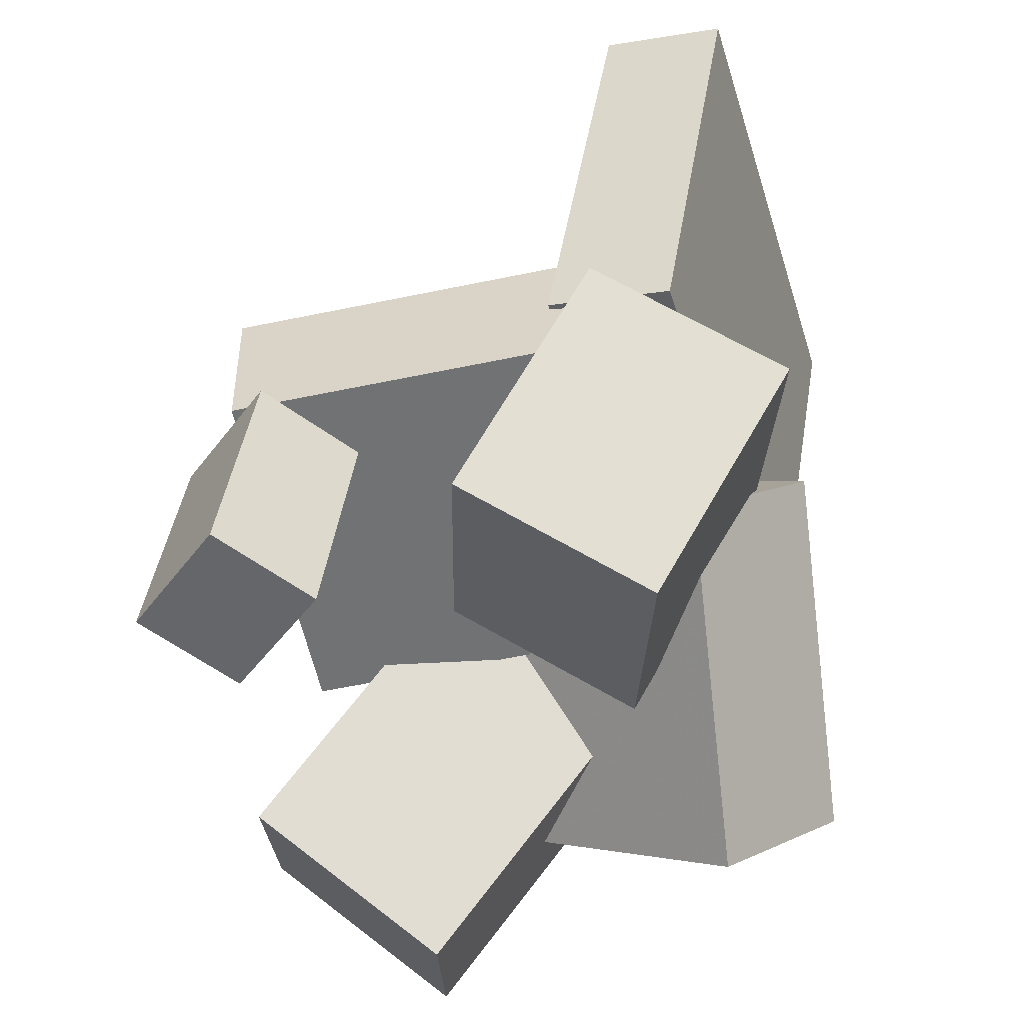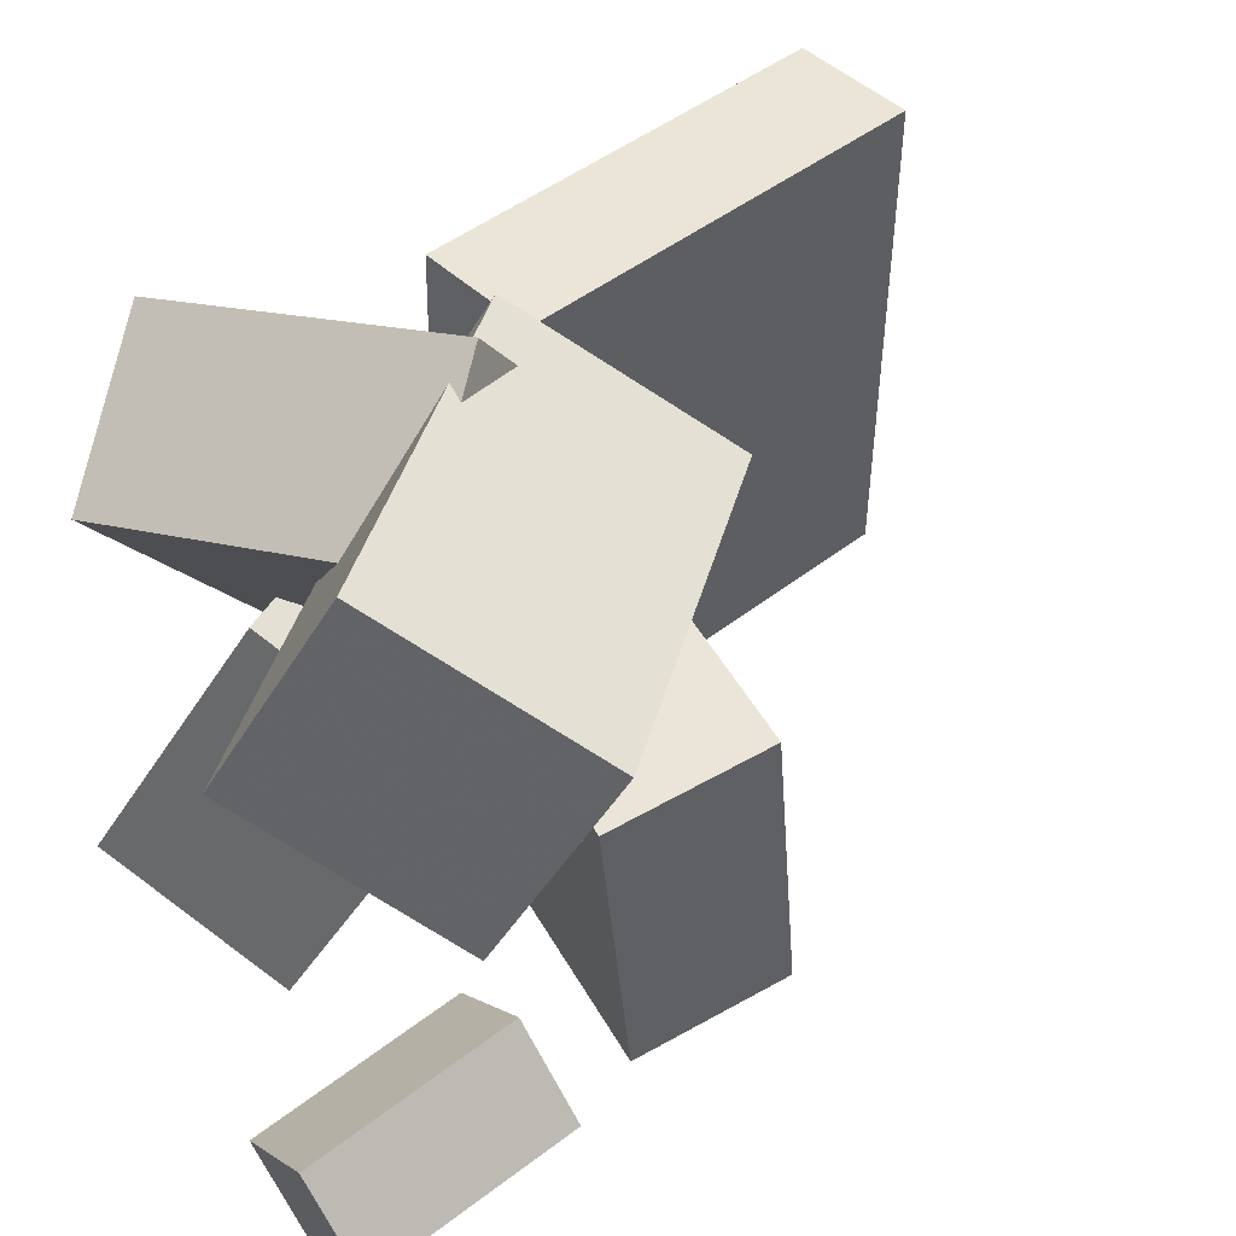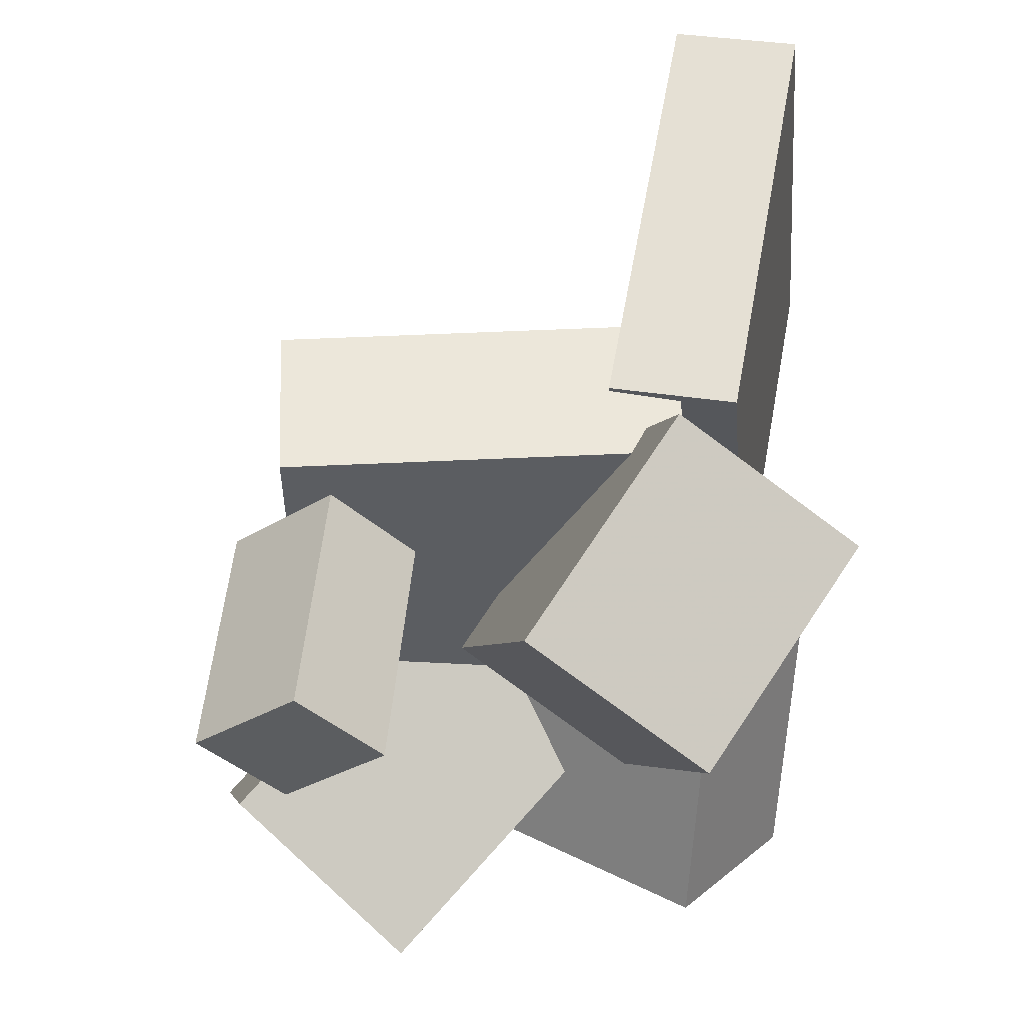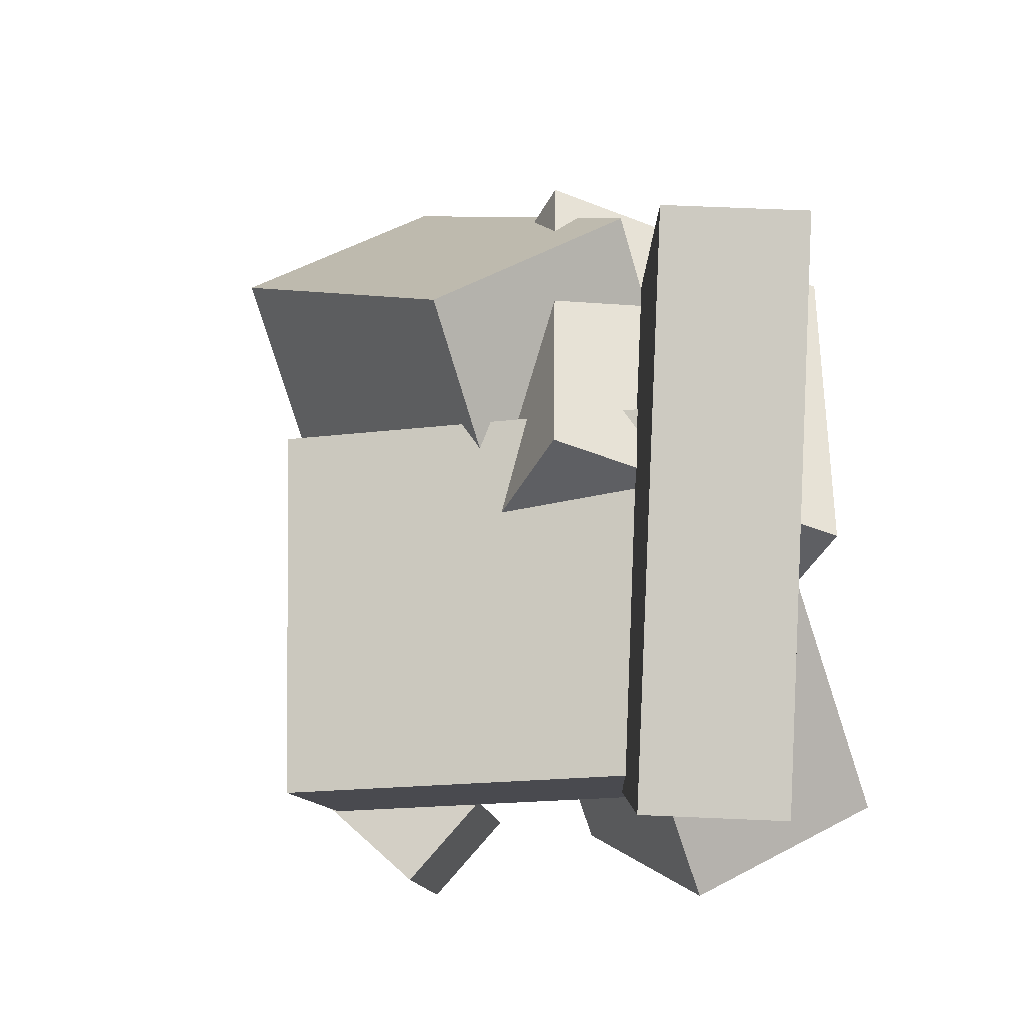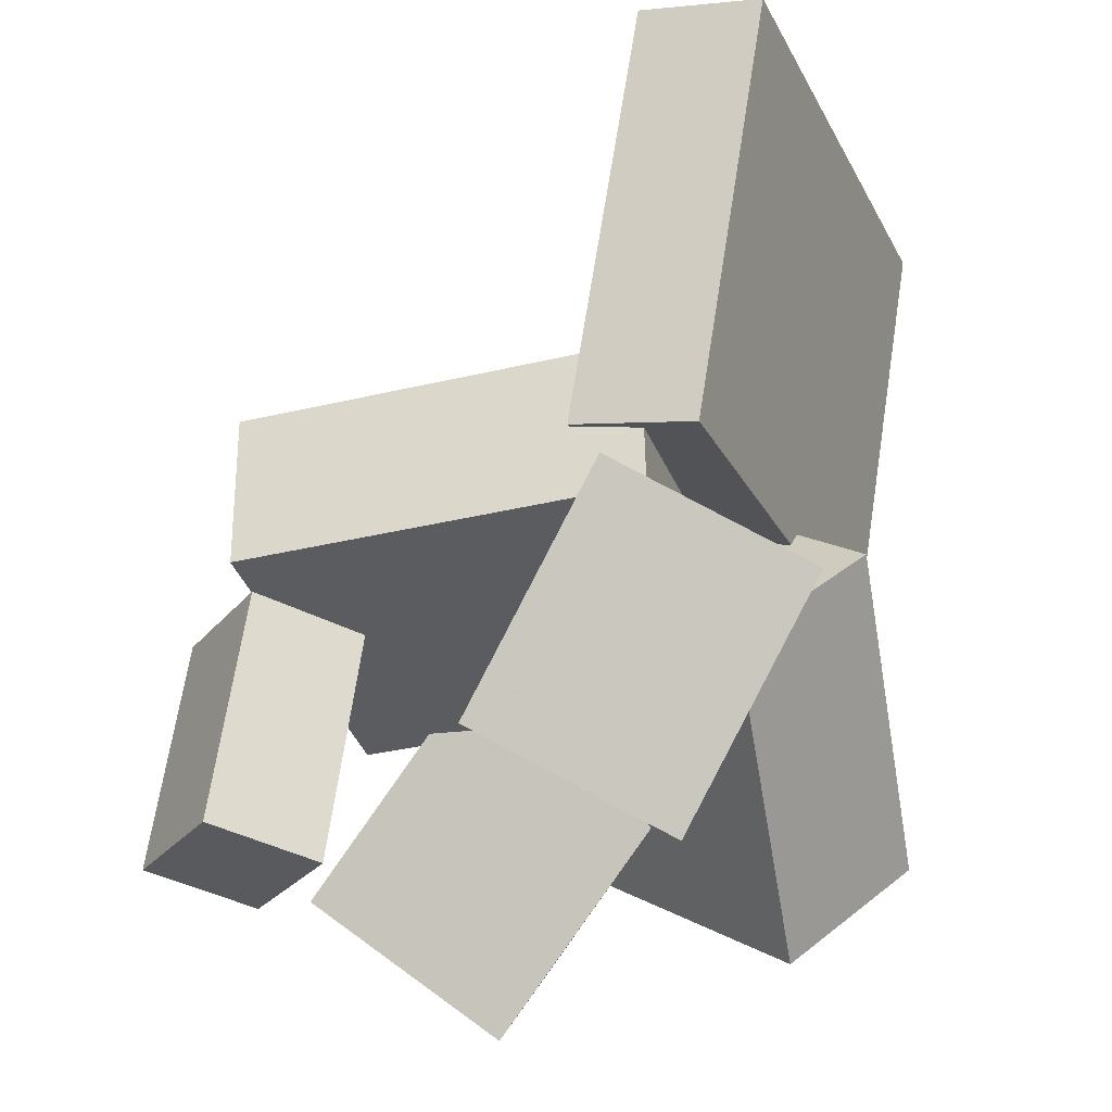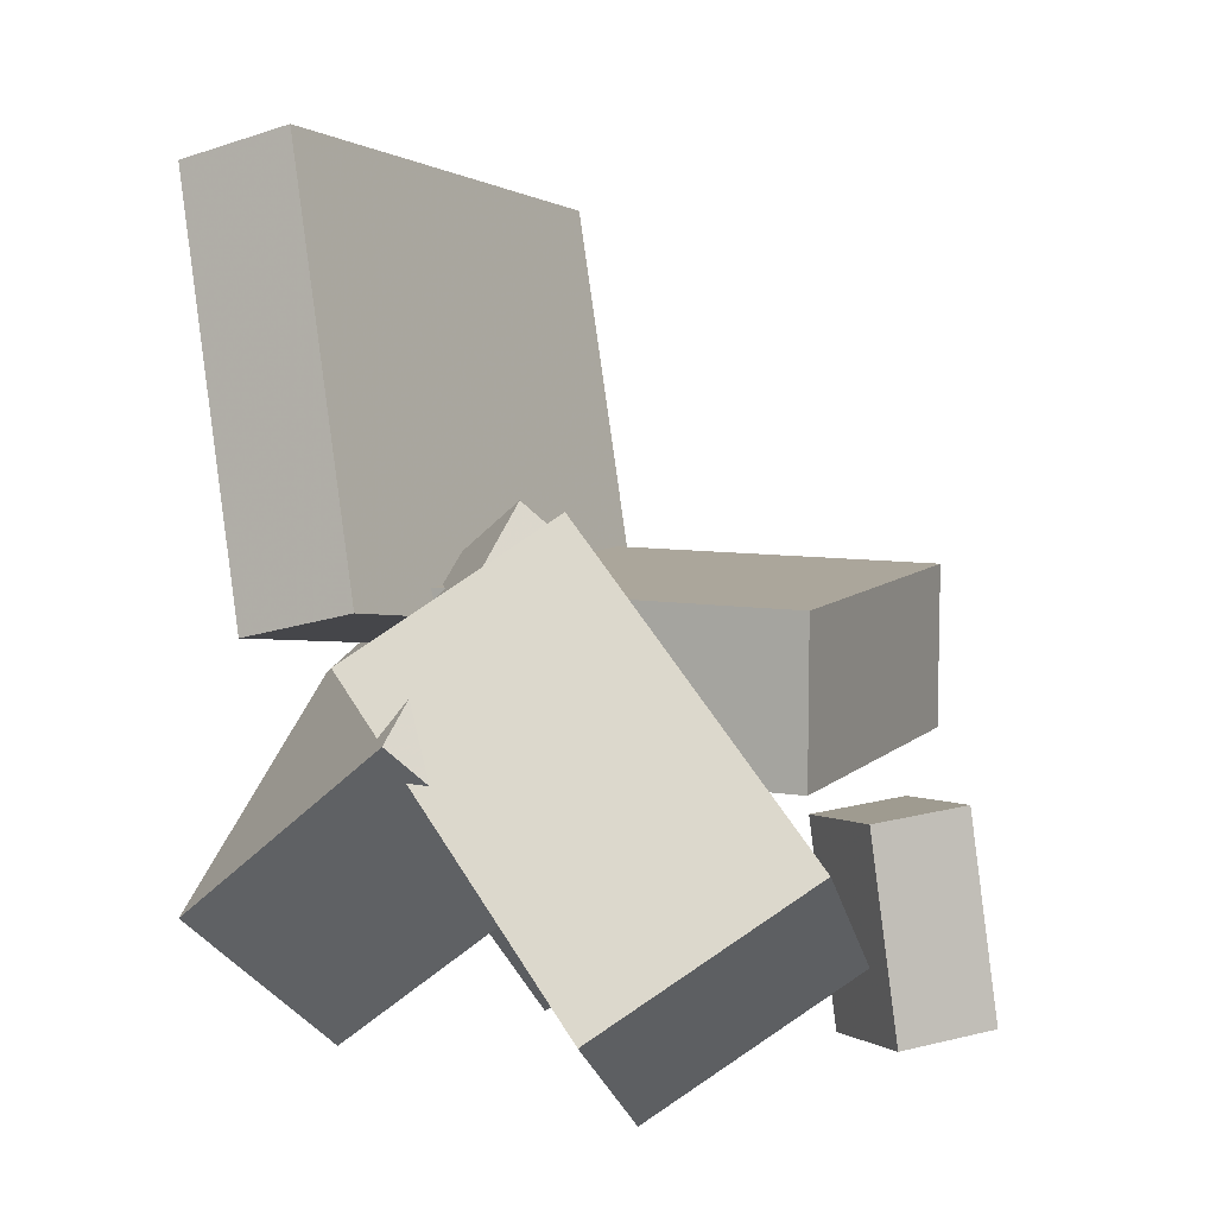
<metadata>
{"format":"obj","ext":"obj","renderer":"f3d","projection":"perspective","resolution":1024,"background":"white","views":[{"elev":-48.8,"azim":-166.1,"up":"+Y"},{"elev":49.0,"azim":57.8,"up":"+Z"},{"elev":-30.5,"azim":-177.7,"up":"+Y"},{"elev":-7.1,"azim":-168.5,"up":"+Z"},{"elev":-28.1,"azim":-161.1,"up":"+Y"},{"elev":1.2,"azim":26.8,"up":"+Y"}]}
</metadata>
<code>
v -0.1694 -0.03117 -0.2125
v -0.1905 -0.01126 0.1972
v -0.2352 0.3187 -0.2329
v -0.2563 0.3386 0.1768
v -0.0691 -0.01206 -0.2083
v -0.09023 0.007852 0.2015
v -0.1349 0.3378 -0.2286
v -0.156 0.3577 0.1811
f 1.0 7.0 5.0
f 1.0 3.0 7.0
f 1.0 4.0 3.0
f 1.0 2.0 4.0
f 3.0 8.0 7.0
f 3.0 4.0 8.0
f 5.0 7.0 8.0
f 5.0 8.0 6.0
f 1.0 5.0 6.0
f 1.0 6.0 2.0
f 2.0 6.0 8.0
f 2.0 8.0 4.0
v 0.0311 -0.00276 0.02428
v -0.1037 -0.1085 0.1092
v 0.06696 0.07823 0.1822
v -0.06788 -0.02754 0.267
v 0.2547 -0.2336 0.09189
v 0.1199 -0.3393 0.1768
v 0.2906 -0.1526 0.2498
v 0.1557 -0.2583 0.3347
f 9.0 15.0 13.0
f 9.0 11.0 15.0
f 9.0 12.0 11.0
f 9.0 10.0 12.0
f 11.0 16.0 15.0
f 11.0 12.0 16.0
f 13.0 15.0 16.0
f 13.0 16.0 14.0
f 9.0 13.0 14.0
f 9.0 14.0 10.0
f 10.0 14.0 16.0
f 10.0 16.0 12.0
v -0.1365 -0.3298 -0.1695
v -0.07628 -0.2175 0.057
v -0.2547 -0.167 -0.2188
v -0.1945 -0.05461 0.007661
v -0.002317 -0.2546 -0.2425
v 0.05794 -0.1422 -0.01604
v -0.1205 -0.09169 -0.2919
v -0.06024 0.02065 -0.06538
f 17.0 23.0 21.0
f 17.0 19.0 23.0
f 17.0 20.0 19.0
f 17.0 18.0 20.0
f 19.0 24.0 23.0
f 19.0 20.0 24.0
f 21.0 23.0 24.0
f 21.0 24.0 22.0
f 17.0 21.0 22.0
f 17.0 22.0 18.0
f 18.0 22.0 24.0
f 18.0 24.0 20.0
v 0.0989 -0.3386 -0.2305
v 0.08157 -0.1611 -0.2136
v 0.157 -0.3266 -0.2976
v 0.1397 -0.149 -0.2807
v 0.1788 -0.3374 -0.1611
v 0.1614 -0.1599 -0.1442
v 0.2369 -0.3254 -0.2282
v 0.2195 -0.1478 -0.2113
f 25.0 31.0 29.0
f 25.0 27.0 31.0
f 25.0 28.0 27.0
f 25.0 26.0 28.0
f 27.0 32.0 31.0
f 27.0 28.0 32.0
f 29.0 31.0 32.0
f 29.0 32.0 30.0
f 25.0 29.0 30.0
f 25.0 30.0 26.0
f 26.0 30.0 32.0
f 26.0 32.0 28.0
v 0.1996 -0.1194 0.07053
v -0.1169 -0.1038 0.08454
v 0.1882 -0.08814 -0.222
v -0.1283 -0.07252 -0.208
v 0.2066 0.01018 0.08409
v -0.1099 0.0258 0.0981
v 0.1951 0.04142 -0.2085
v -0.1213 0.05704 -0.1945
f 33.0 39.0 37.0
f 33.0 35.0 39.0
f 33.0 36.0 35.0
f 33.0 34.0 36.0
f 35.0 40.0 39.0
f 35.0 36.0 40.0
f 37.0 39.0 40.0
f 37.0 40.0 38.0
f 33.0 37.0 38.0
f 33.0 38.0 34.0
f 34.0 38.0 40.0
f 34.0 40.0 36.0
v -0.1566 -0.1402 -0.07698
v -0.1275 -0.3058 0.1653
v -0.2415 -0.04395 -0.001015
v -0.2124 -0.2096 0.2412
v 0.05262 -0.007325 -0.01131
v 0.08172 -0.1729 0.2309
v -0.03232 0.08888 0.06466
v -0.003215 -0.07672 0.3069
f 41.0 47.0 45.0
f 41.0 43.0 47.0
f 41.0 44.0 43.0
f 41.0 42.0 44.0
f 43.0 48.0 47.0
f 43.0 44.0 48.0
f 45.0 47.0 48.0
f 45.0 48.0 46.0
f 41.0 45.0 46.0
f 41.0 46.0 42.0
f 42.0 46.0 48.0
f 42.0 48.0 44.0

</code>
